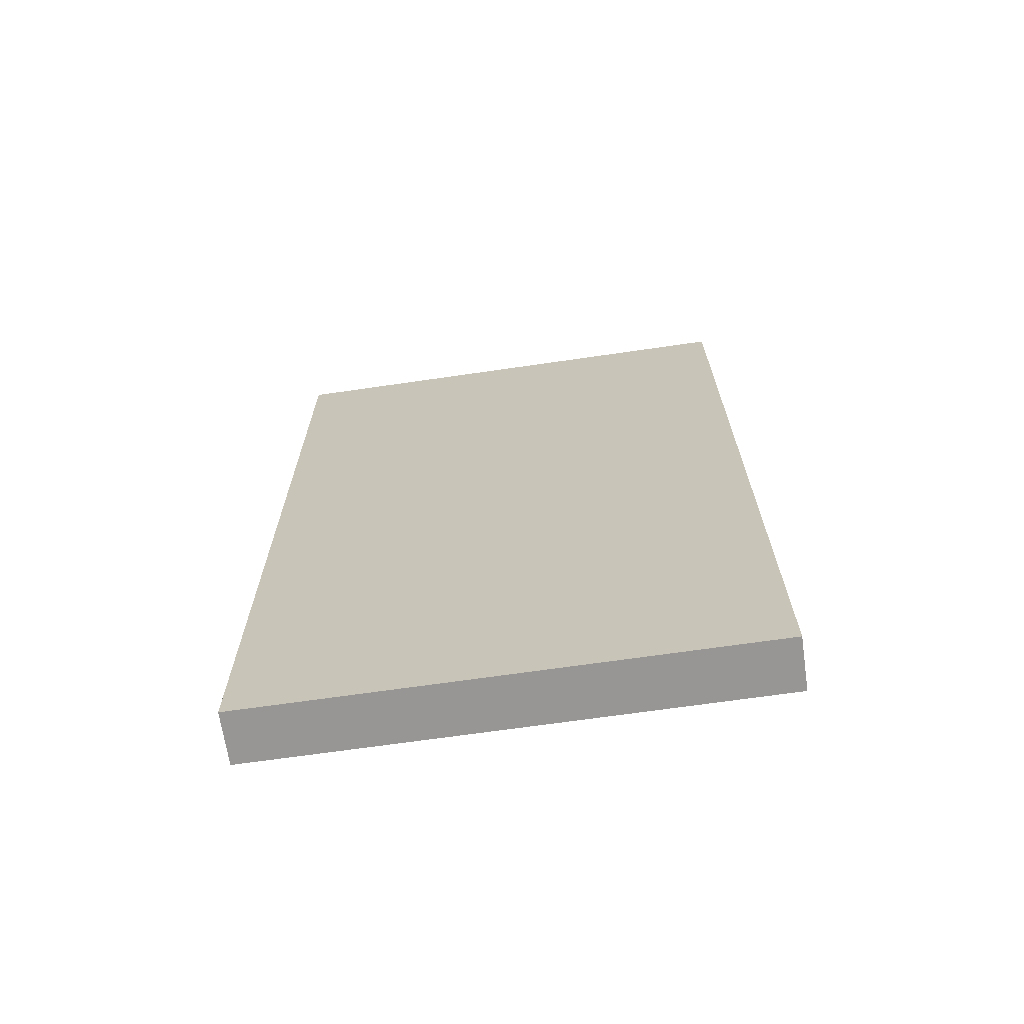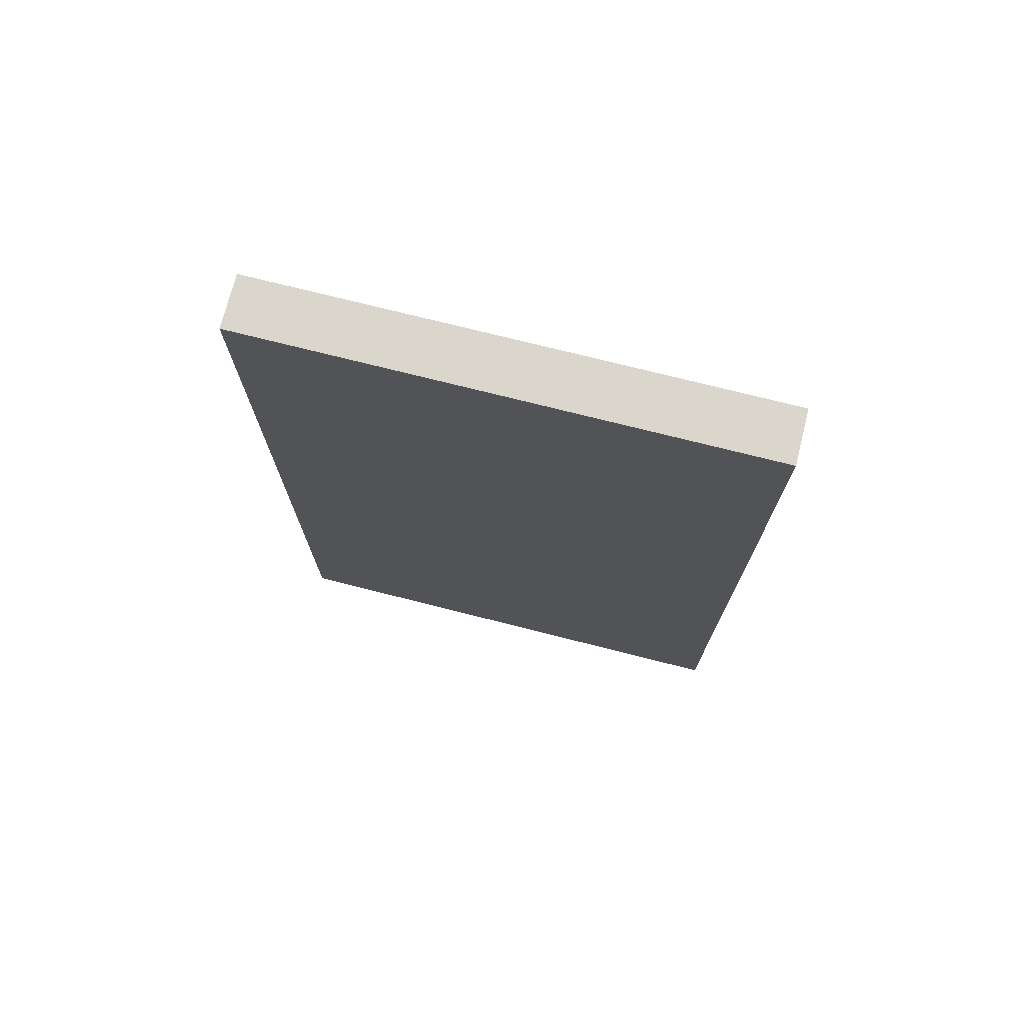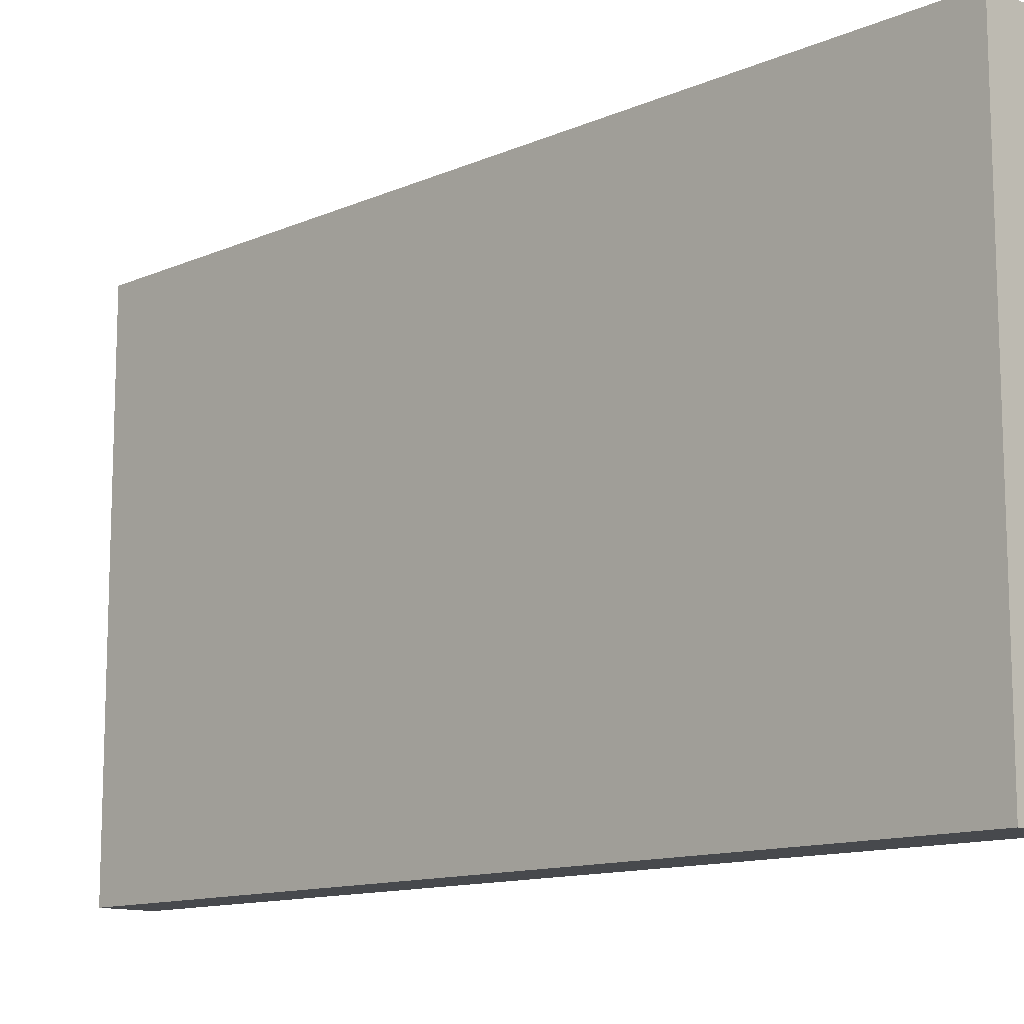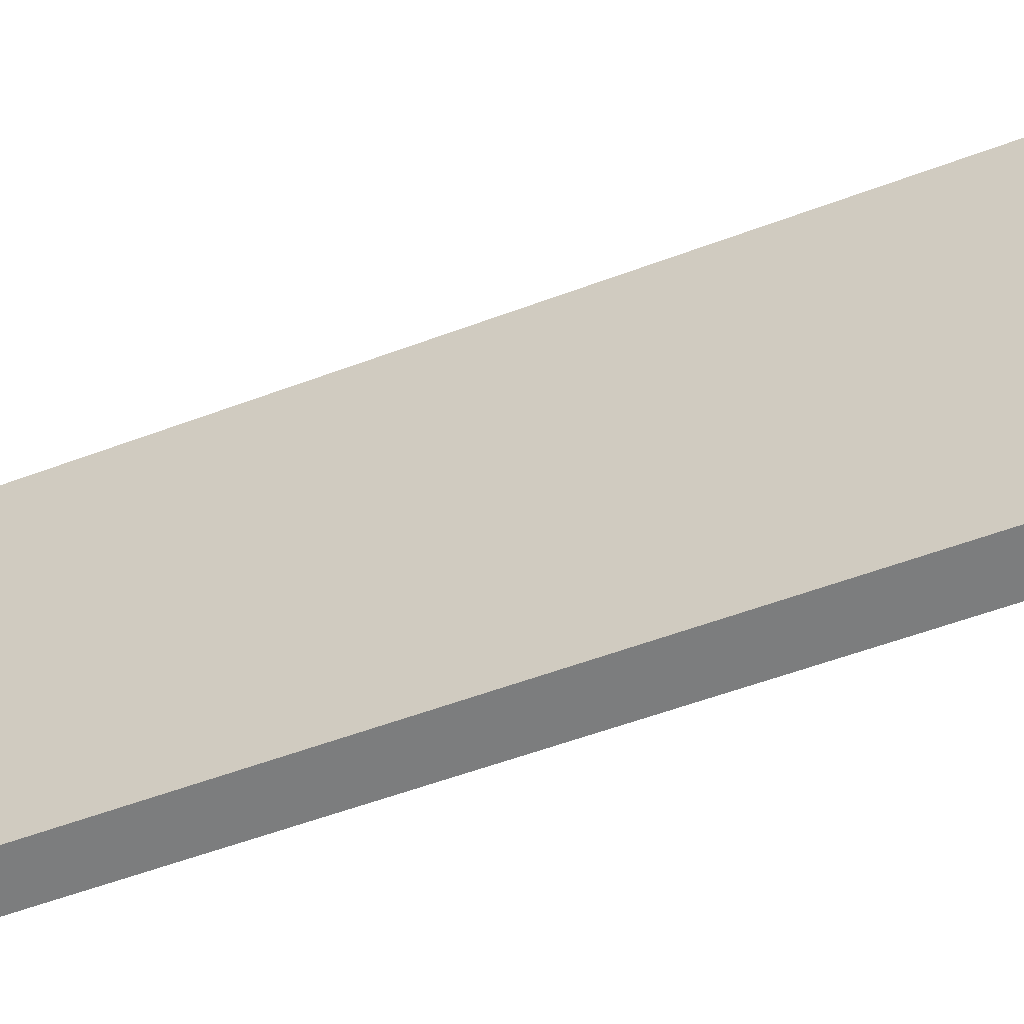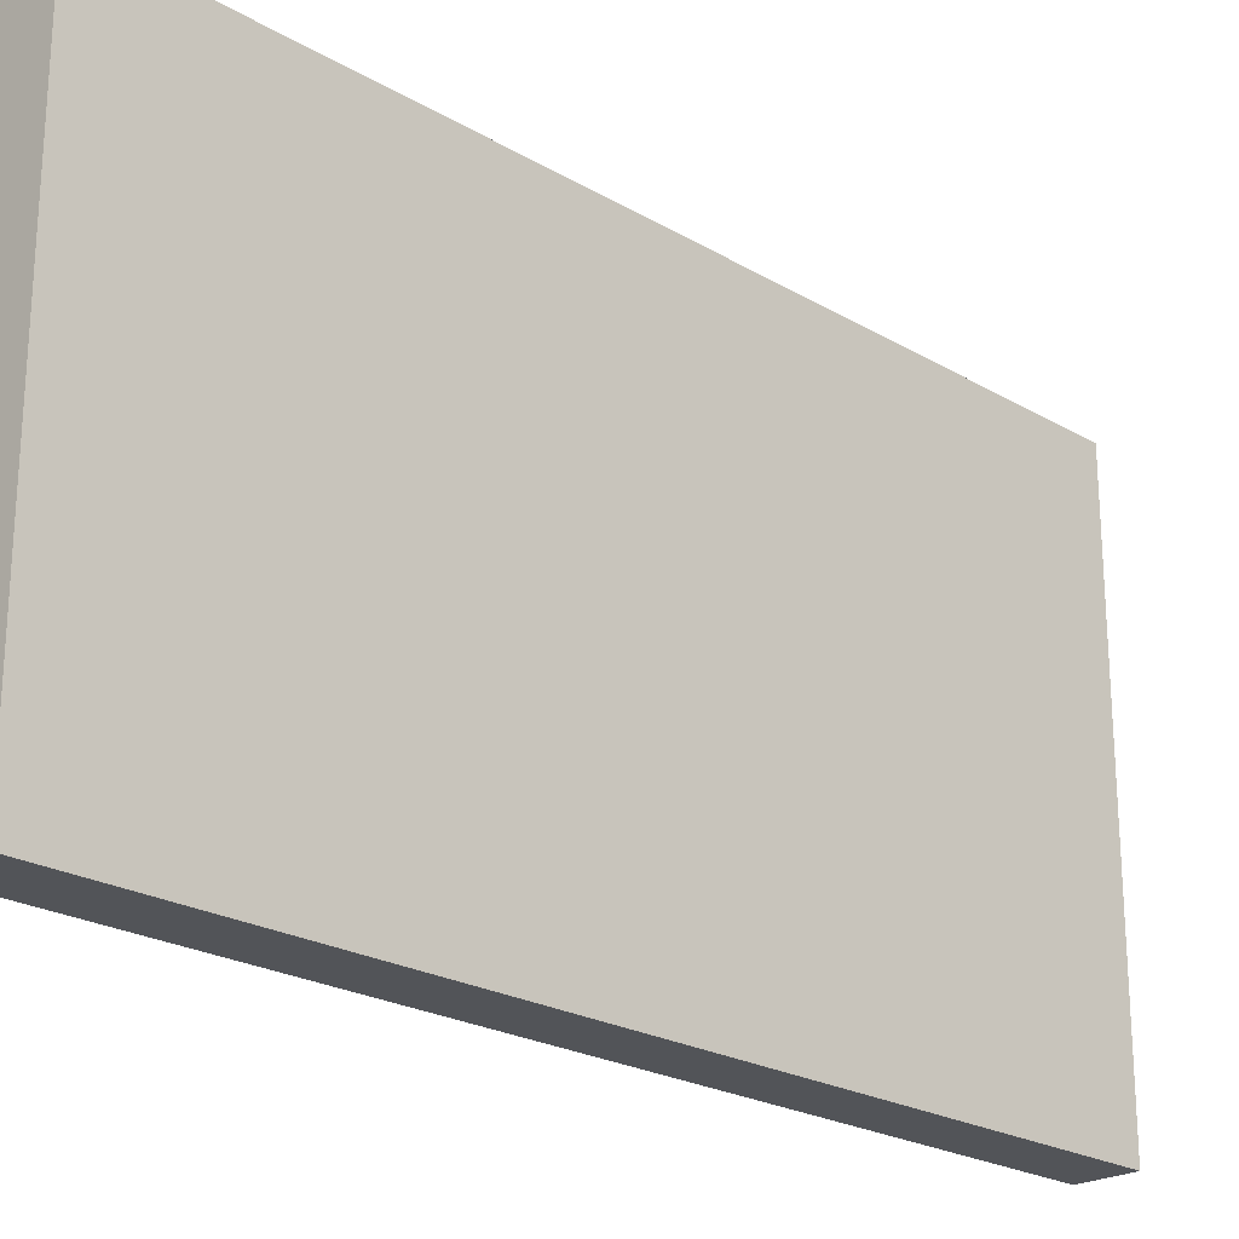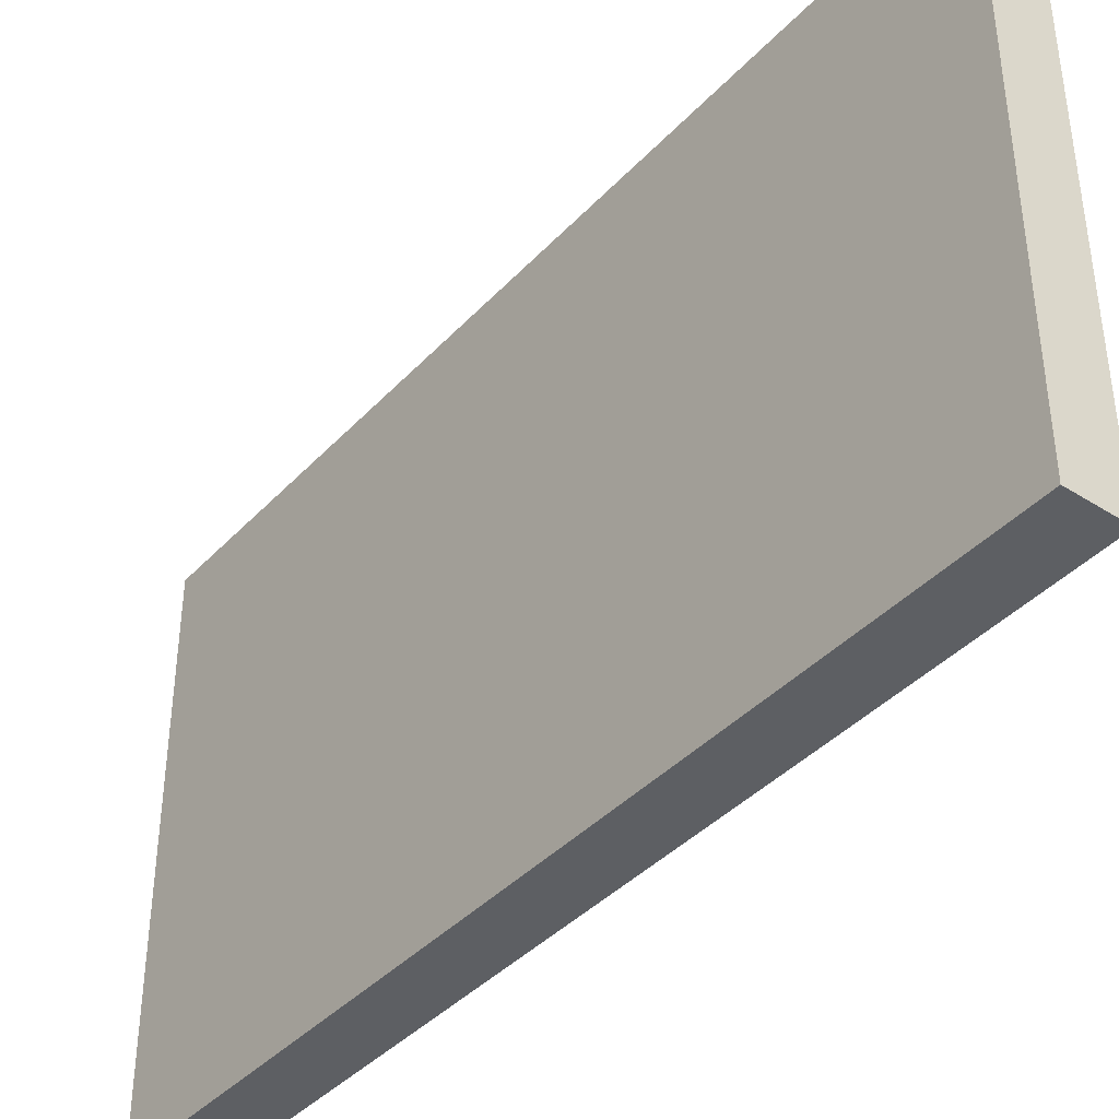
<metadata>
{"format":"obj","ext":"obj","renderer":"f3d","projection":"perspective","resolution":1024,"background":"white","views":[{"elev":-67.9,"azim":-81.7,"up":"+Y"},{"elev":73.6,"azim":104.2,"up":"+Y"},{"elev":-12.2,"azim":-44.3,"up":"+Z"},{"elev":-59.0,"azim":110.8,"up":"+Z"},{"elev":-22.9,"azim":-135.0,"up":"+Z"},{"elev":-40.1,"azim":141.8,"up":"+Z"}]}
</metadata>
<code>
o Group9/mesh23/mesh23-geometry#mesh23-geometry
v 0.168 -0.5647 -0.2379
v 0.2168 -0.5647 0.2307
v 0.168 -0.5647 0.2307
v 0.2168 -0.5647 -0.2379
v 0.168 0.2406 0.2307
v 0.2168 0.2406 -0.2379
v 0.2168 0.2406 0.2307
v 0.168 0.2406 -0.2379
f 1 2 3
f 2 1 4
f 3 2 1
f 4 1 2
f 2 5 3
f 3 5 2
f 5 1 3
f 3 1 5
f 1 6 4
f 4 6 1
f 6 2 4
f 4 2 6
f 5 2 7
f 7 2 5
f 1 5 8
f 8 5 1
f 6 1 8
f 8 1 6
f 2 6 7
f 7 6 2
f 6 5 7
f 7 5 6
f 5 6 8
f 8 6 5

</code>
